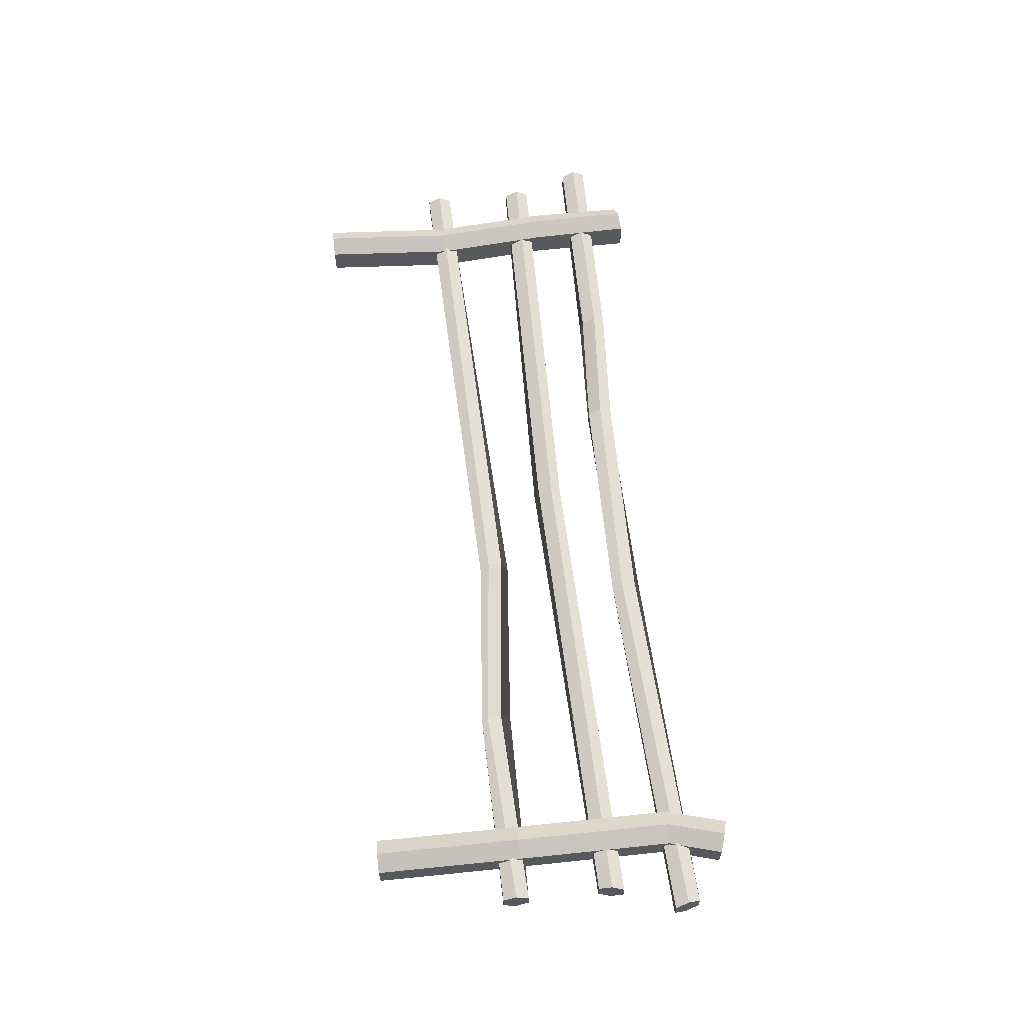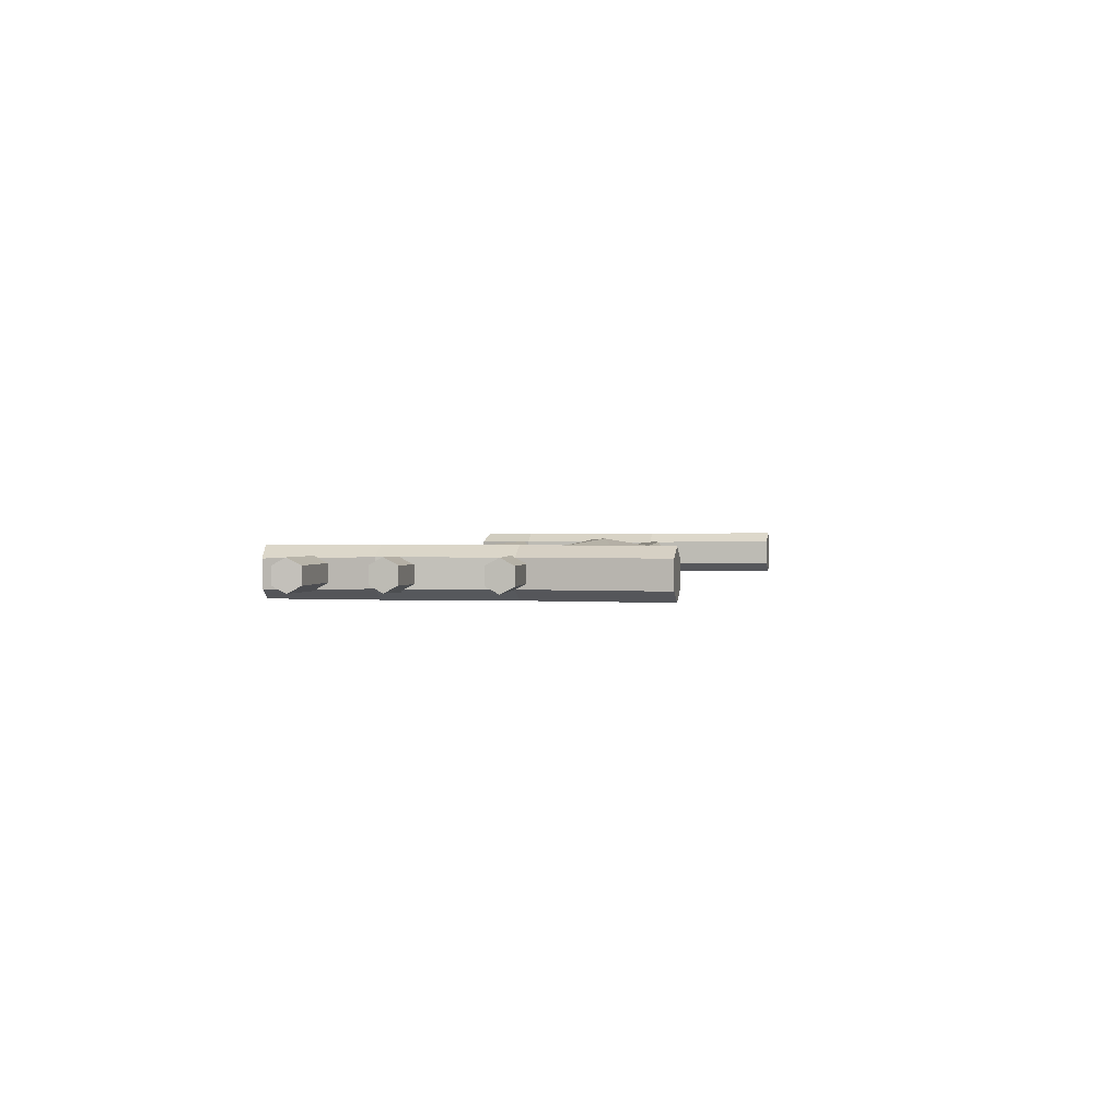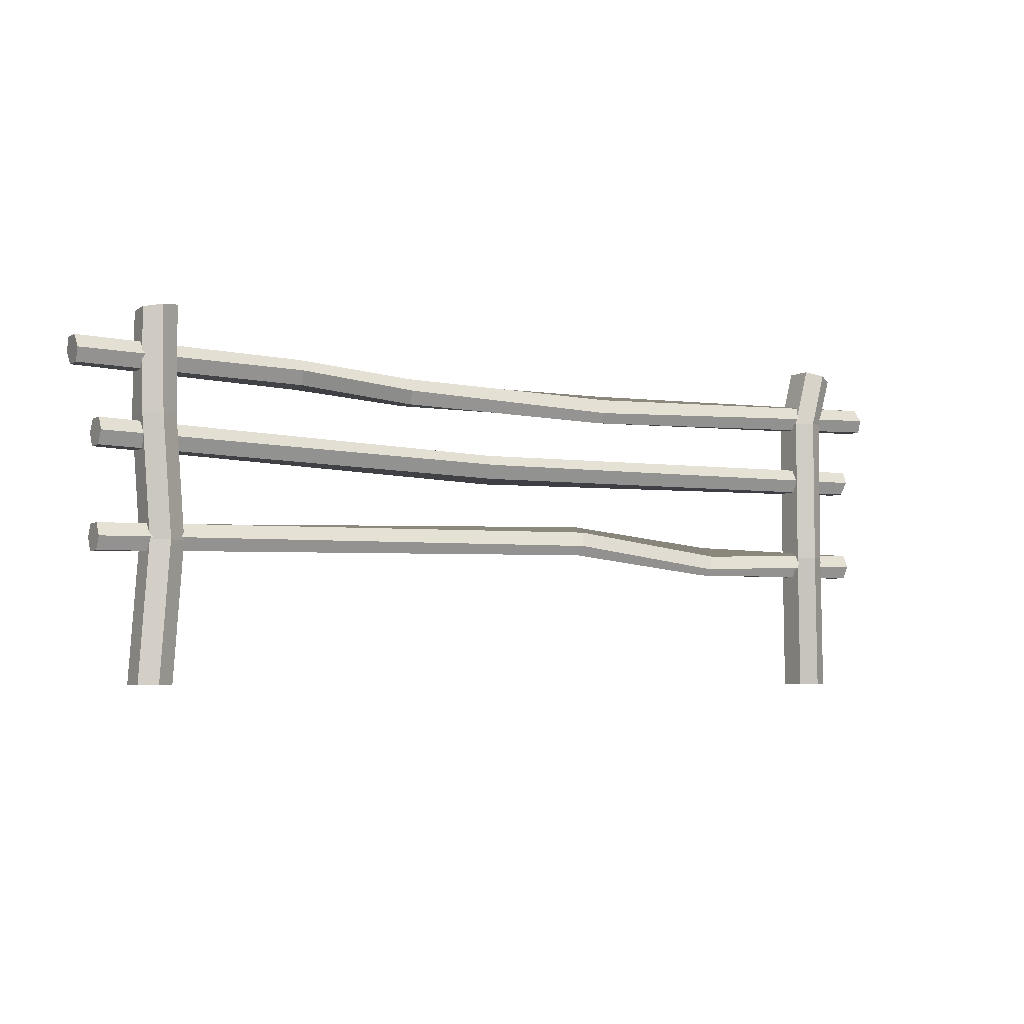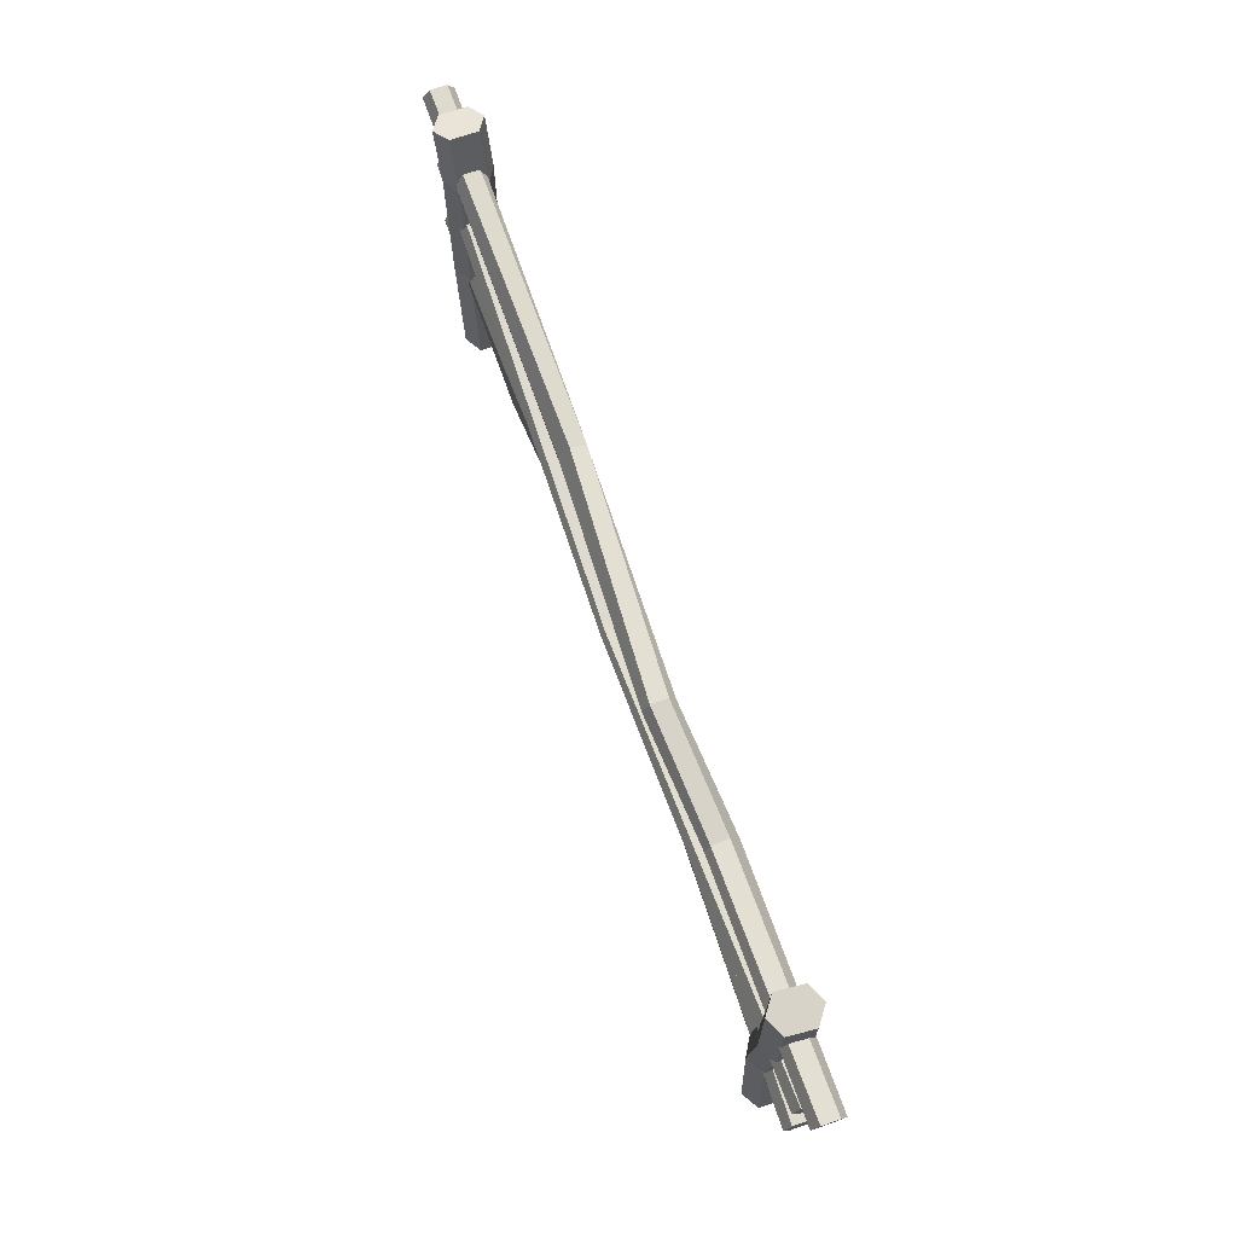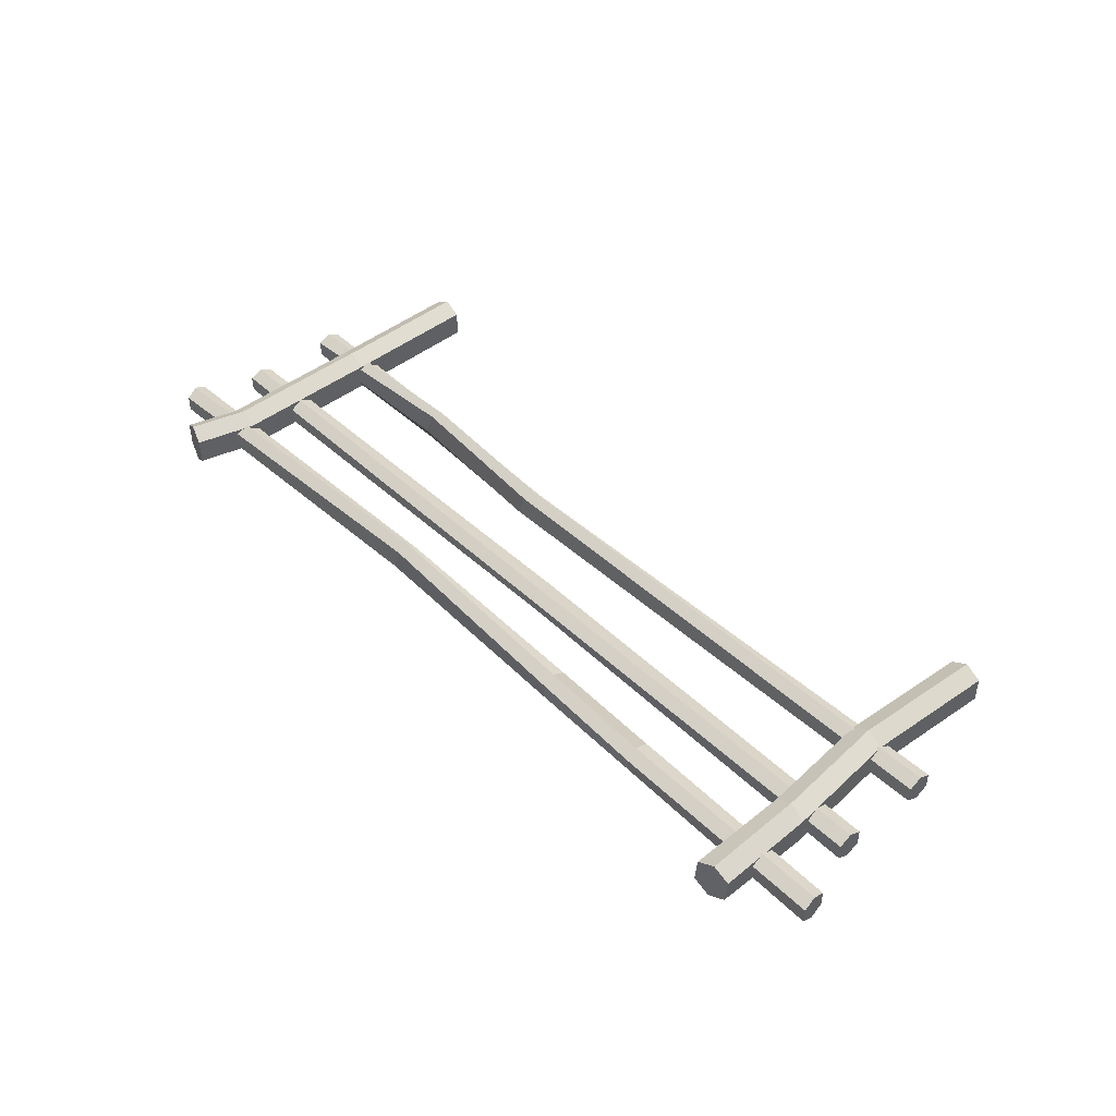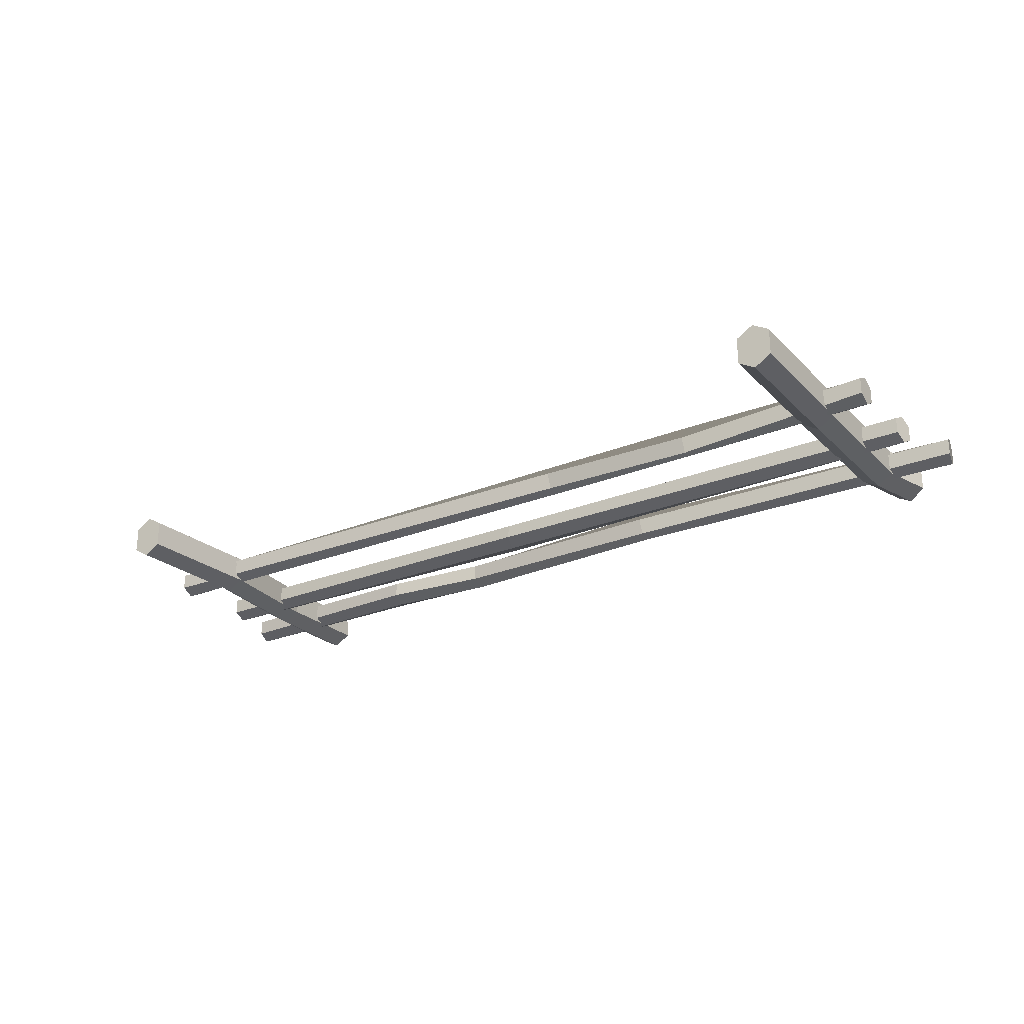
<metadata>
{"format":"obj","ext":"obj","renderer":"f3d","projection":"perspective","resolution":1024,"background":"white","views":[{"elev":61.1,"azim":83.9,"up":"+Z"},{"elev":1.5,"azim":-78.3,"up":"+Z"},{"elev":-5.1,"azim":-31.7,"up":"+Y"},{"elev":69.7,"azim":-109.4,"up":"+Y"},{"elev":44.7,"azim":-132.4,"up":"+Z"},{"elev":-25.4,"azim":33.3,"up":"+Z"}]}
</metadata>
<code>
v -130.6 0 7.107
v -119.8 0 7.107
v -130.9 112 6.586
v -120.3 113.4 7.594
v -130.2 112 -1.87
v -119.6 113.4 -0.8621
v -130.6 0 -1.383
v -119.8 0 -1.383
v -124.6 112.7 -4.543
v -125.8 112.7 10.27
v -125.2 0 10.3
v -125.2 0 -4.572
v -151 101.9 5.303
v -150.4 93.78 5.31
v 149.4 101.8 5.303
v 151.1 93.86 5.309
v 149.4 101.8 0.09845
v 151.1 93.86 0.09183
v -151 101.9 0.09794
v -150.4 93.78 0.09138
v 150.3 97.92 -2.03
v 150.3 97.92 7.431
v -150.7 97.92 7.432
v -150.7 97.92 -2.031
v -78.61 95.77 -2.147
v -78.53 91.98 0.5716
v -78.49 92.76 5.73
v -78.51 97.19 7.206
v -78.58 100.8 4.506
v -78.63 100 -0.6391
v -38.76 94.34 -4.35
v -38.7 90.18 -2.23
v -38.68 90.19 2.987
v -38.71 94.34 5.111
v -38.76 98.33 2.984
v -38.79 98.33 -2.22
v 34.93 95.74 -1.675
v 34.9 91.09 -1.216
v 34.88 89.19 3.643
v 34.88 92.29 7.137
v 34.91 96.79 6.612
v 34.94 98.69 1.764
v 119.4 0 7.578
v 130.2 0 7.578
v 124.6 114.2 7.107
v 134.9 111.2 7.107
v 124.6 114.2 -1.383
v 134.9 111.2 -1.383
v 119.4 0 -0.9112
v 130.2 0 -0.9112
v 129.8 112.7 -4.572
v 129.8 112.7 10.3
v 124.8 0 10.77
v 124.8 0 -4.101
v -143.2 78.19 5.304
v -143.2 70.04 5.311
v 143.3 78.14 5.302
v 142.2 70.09 5.31
v 143.4 78.14 0.0978
v 142.2 70.09 0.09239
v -143.2 78.19 0.09677
v -143.2 70.04 0.09054
v 142.8 74.19 -2.03
v 142.8 74.2 7.431
v -143.2 74.2 7.434
v -143.2 74.2 -2.033
v -7.962 69.71 -4.587
v -7.962 66.25 -1.445
v -7.961 67.63 3.59
v -7.959 72.2 4.544
v -7.958 75.5 1.439
v -7.959 74.13 -3.584
v -143.2 47.24 5.304
v -143.2 39.08 5.311
v 142.8 47.24 5.305
v 142.8 39.08 5.311
v 142.8 47.24 0.09675
v 142.8 39.08 0.09027
v -143.2 47.24 0.09675
v -143.2 39.08 0.09054
v 142.8 43.25 -2.033
v 142.8 43.25 7.435
v -143.2 43.25 7.434
v -143.2 43.25 -2.033
v 78.84 46.14 -0.9284
v 78.93 41.56 -1.839
v 79.59 38.35 2.22
v 80.05 40.31 6.432
v 79.95 44.77 7.235
v 79.29 47.97 3.186
v 23.95 50.15 1.294
v 23.99 52.91 4.881
v 24.02 50.76 9.623
v 24 46.24 9.916
v 23.95 43.33 6.268
v 23.93 45.48 1.513
v -122.2 42.77 -4.572
v -116.8 42.77 -1.383
v -116.8 42.77 7.107
v -122.2 42.77 10.3
v -127.6 42.77 7.107
v -127.6 42.77 -1.383
v -119.8 80.26 7.107
v -125.2 80.26 10.3
v -130.6 80.26 7.107
v -130.6 80.26 -1.383
v -125.2 80.26 -4.572
v -119.8 80.26 -1.383
v 124.8 45.78 -4.572
v 130.2 45.78 -1.383
v 130.2 45.78 7.107
v 124.8 45.78 10.3
v 119.4 45.78 7.107
v 119.4 45.78 -1.383
v 124.8 94.71 -4.572
v 130.2 94.71 -1.383
v 130.2 94.71 7.107
v 124.8 94.71 10.3
v 119.4 94.71 7.107
v 119.4 94.71 -1.383
f 99 100 11 2
f 9 10 4 6
f 12 97 98 8
f 11 12 8 2
f 2 8 98 99
f 7 1 101 102
f 3 10 9 5
f 1 11 100 101
f 7 12 11 1
f 102 97 12 7
f 27 28 23 14
f 21 22 16 18
f 24 25 26 20
f 23 24 20 14
f 14 20 26 27
f 19 13 29 30
f 15 22 21 17
f 13 23 28 29
f 19 24 23 13
f 30 25 24 19
f 26 25 31 32
f 27 26 32 33
f 33 34 28 27
f 29 28 34 35
f 30 29 35 36
f 36 31 25 30
f 32 31 37 38
f 33 32 38 39
f 39 40 34 33
f 35 34 40 41
f 36 35 41 42
f 42 37 31 36
f 38 37 21 18
f 39 38 18 16
f 22 40 39 16
f 41 40 22 15
f 42 41 15 17
f 17 21 37 42
f 111 112 53 44
f 51 52 46 48
f 54 109 110 50
f 53 54 50 44
f 44 50 110 111
f 49 43 113 114
f 45 52 51 47
f 43 53 112 113
f 49 54 53 43
f 114 109 54 49
f 69 70 65 56
f 63 64 58 60
f 66 67 68 62
f 65 66 62 56
f 56 62 68 69
f 61 55 71 72
f 57 64 63 59
f 55 65 70 71
f 61 66 65 55
f 72 67 66 61
f 68 67 63 60
f 69 68 60 58
f 64 70 69 58
f 71 70 64 57
f 72 71 57 59
f 59 63 67 72
f 87 88 94 95
f 81 82 76 78
f 96 91 85 86
f 83 84 80 74
f 95 96 86 87
f 92 93 89 90
f 75 82 81 77
f 93 94 88 89
f 79 84 83 73
f 90 85 91 92
f 86 85 81 78
f 87 86 78 76
f 82 88 87 76
f 89 88 82 75
f 90 89 75 77
f 77 81 85 90
f 92 91 84 79
f 79 73 93 92
f 73 83 94 93
f 95 94 83 74
f 74 80 96 95
f 84 91 96 80
f 98 97 107 108
f 99 98 108 103
f 103 104 100 99
f 101 100 104 105
f 102 101 105 106
f 106 107 97 102
f 10 104 103 4
f 105 104 10 3
f 106 105 3 5
f 5 9 107 106
f 108 107 9 6
f 103 108 6 4
f 110 109 115 116
f 111 110 116 117
f 117 118 112 111
f 113 112 118 119
f 114 113 119 120
f 120 115 109 114
f 116 115 51 48
f 117 116 48 46
f 52 118 117 46
f 119 118 52 45
f 120 119 45 47
f 47 51 115 120

</code>
